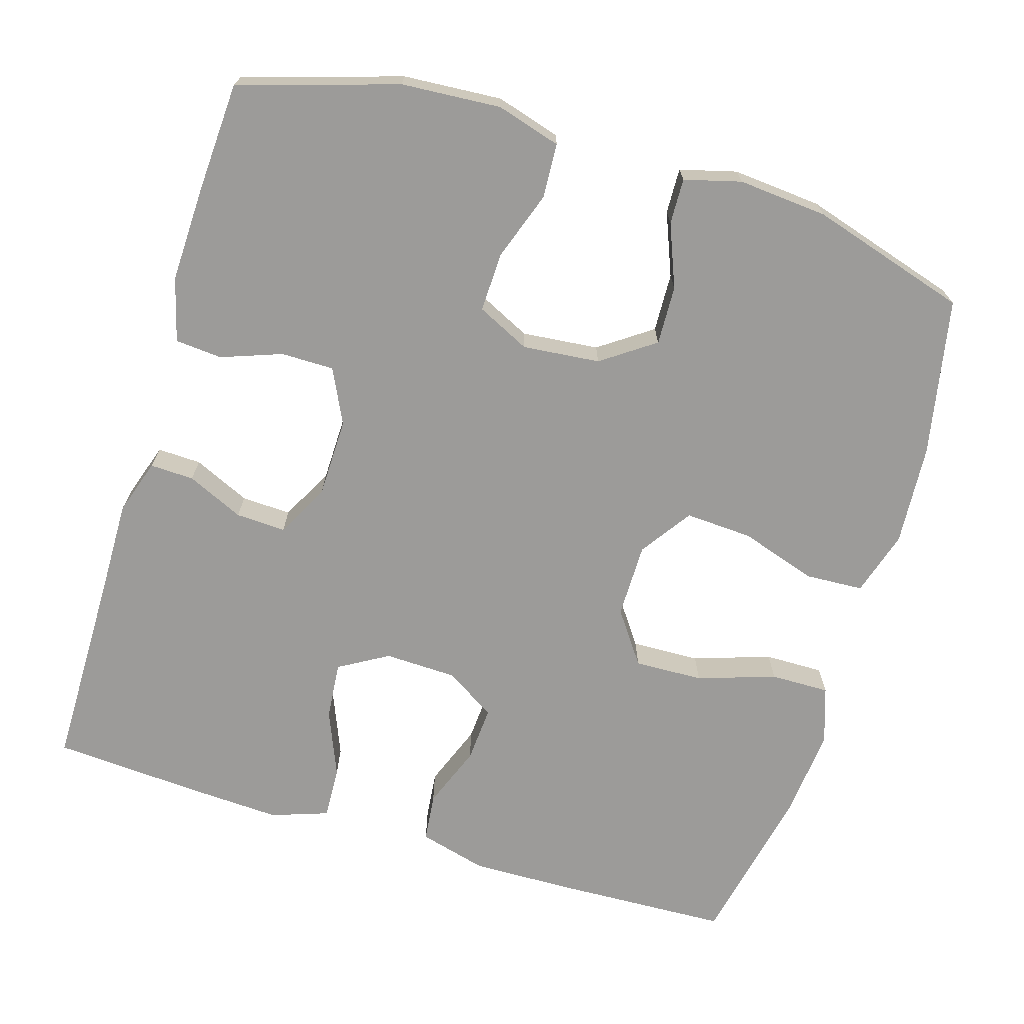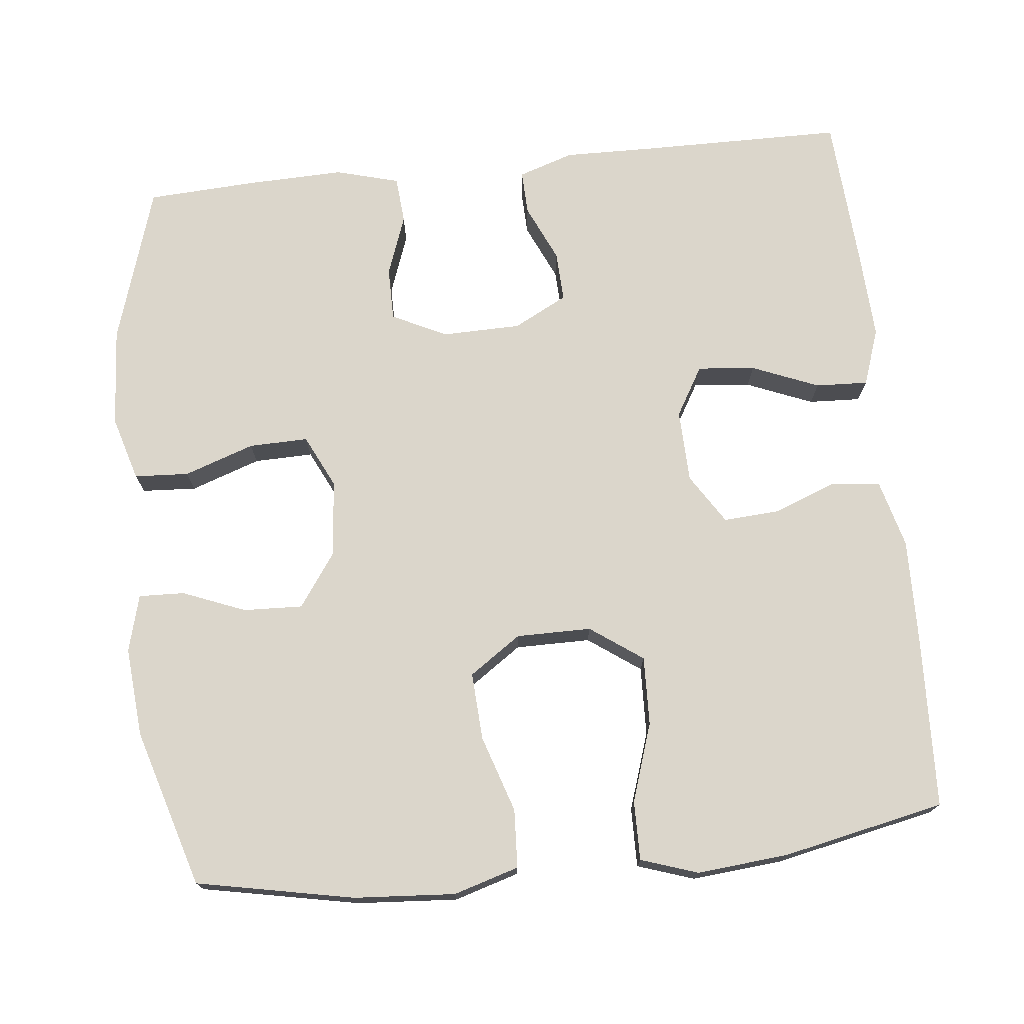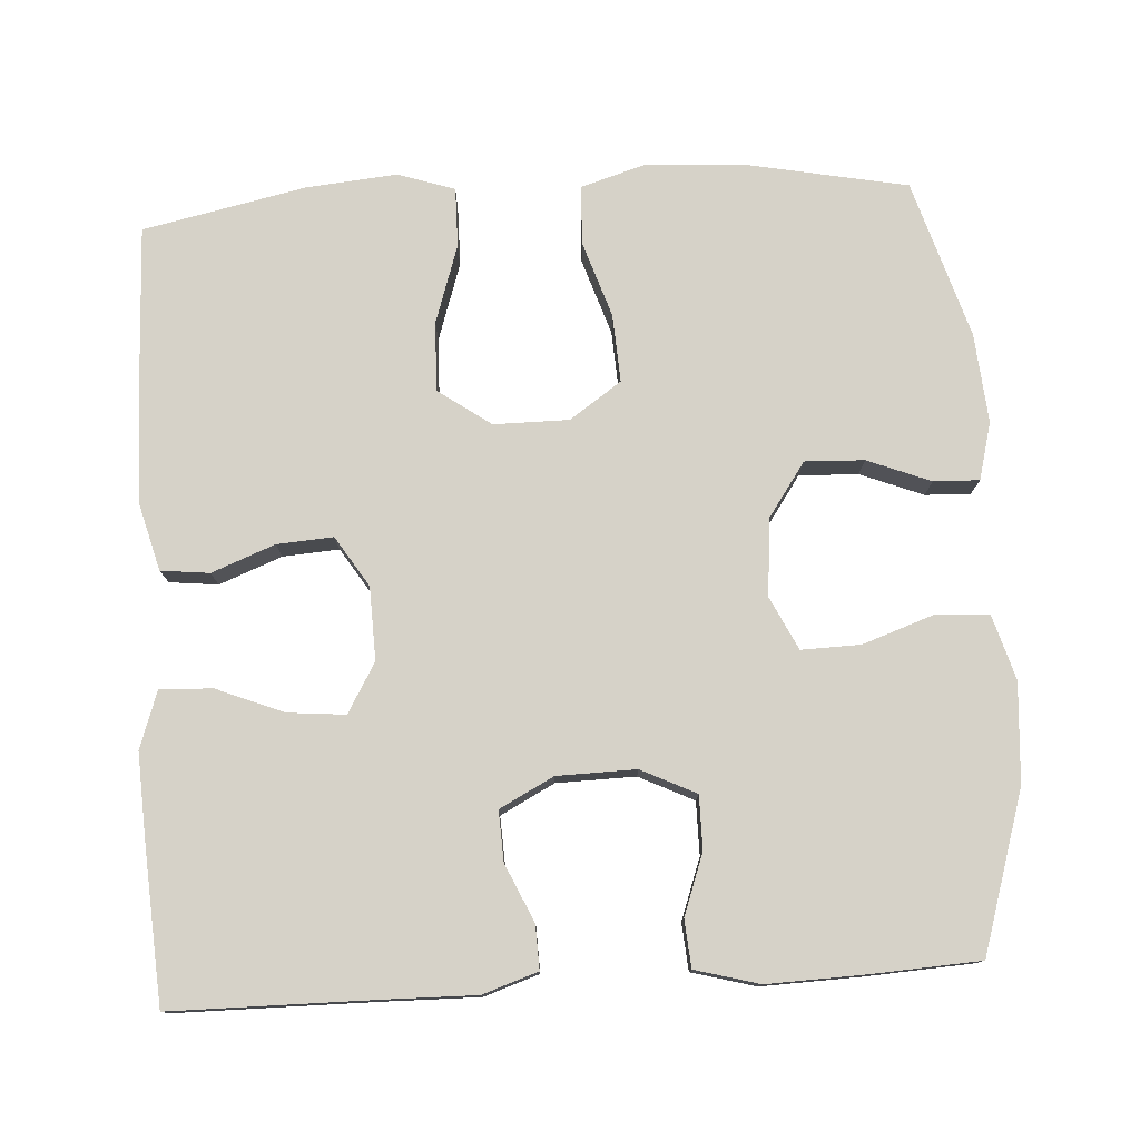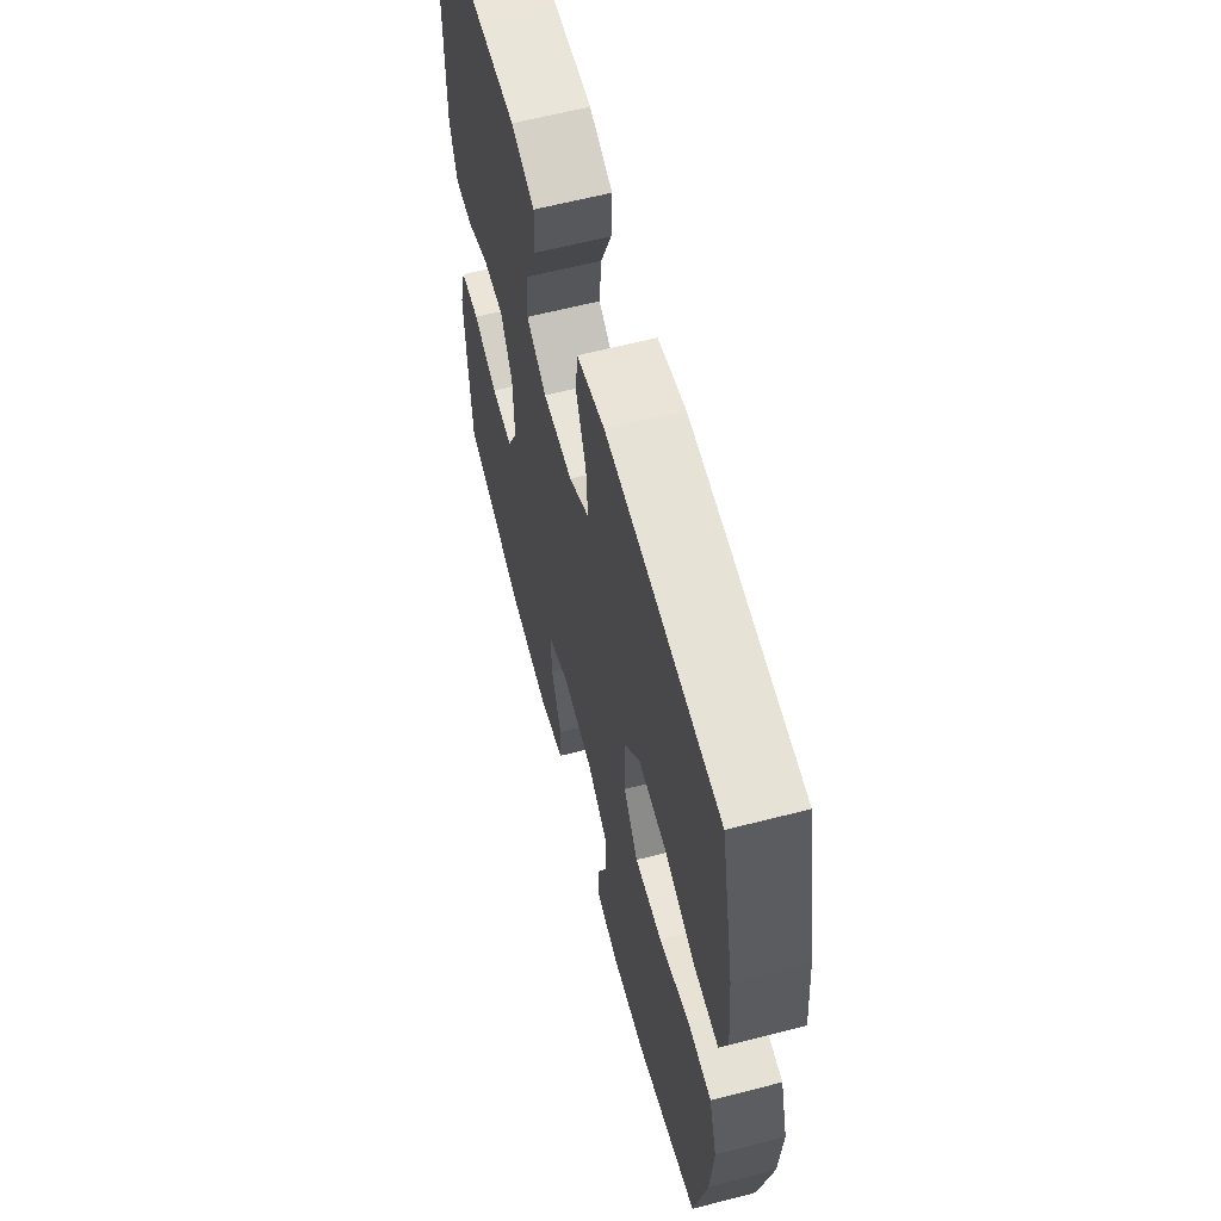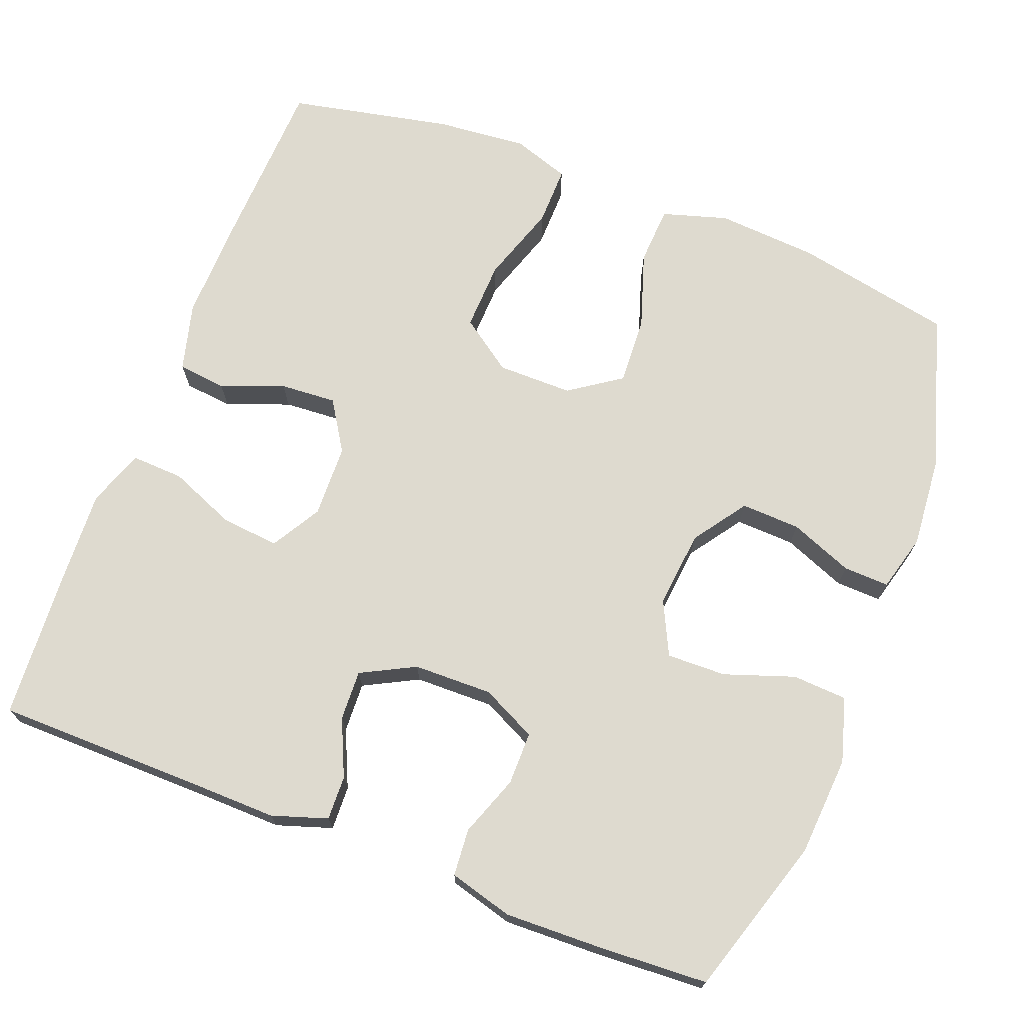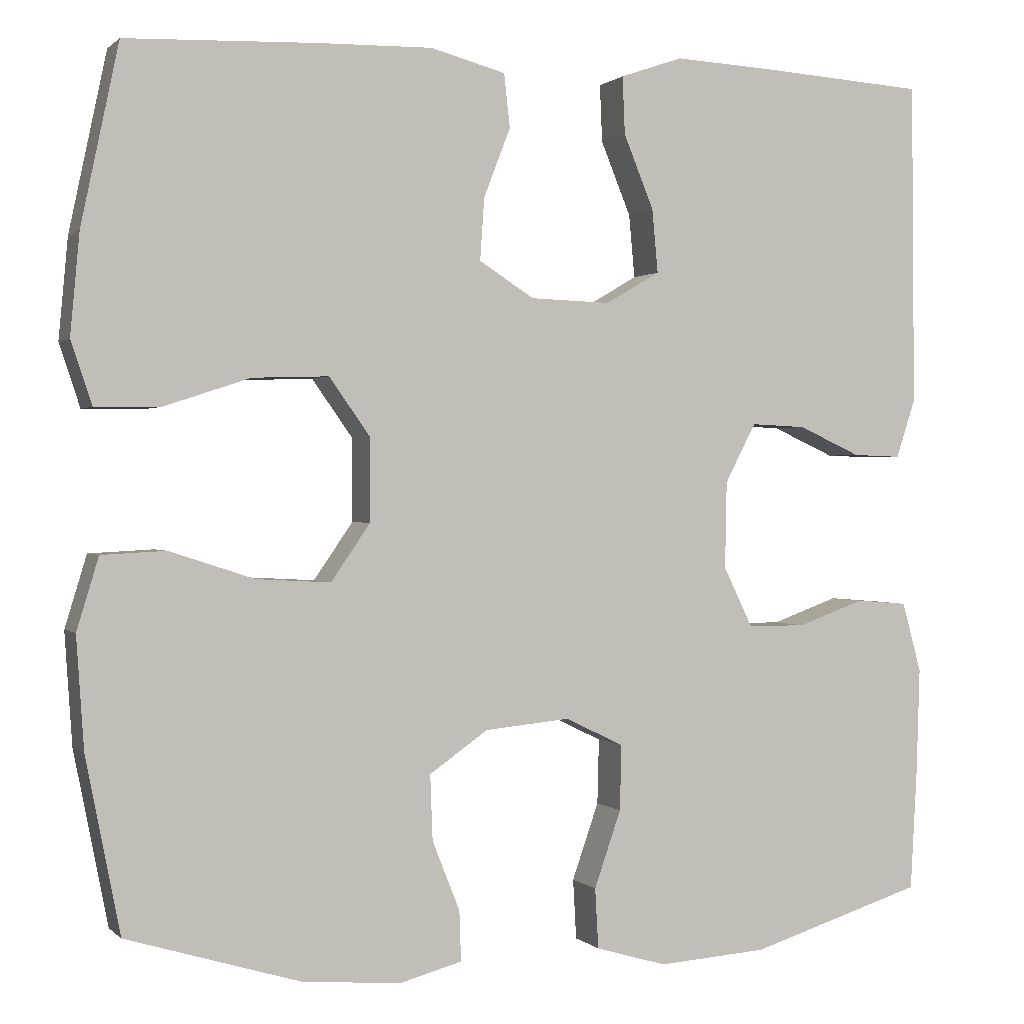
<metadata>
{"format":"obj","ext":"obj","renderer":"f3d","projection":"perspective","resolution":1024,"background":"white","views":[{"elev":-69.9,"azim":163.1,"up":"+Y"},{"elev":73.6,"azim":-96.0,"up":"+Y"},{"elev":77.6,"azim":86.5,"up":"+Y"},{"elev":62.0,"azim":-104.7,"up":"+Z"},{"elev":71.0,"azim":111.2,"up":"+Y"},{"elev":0.6,"azim":-20.7,"up":"+Z"}]}
</metadata>
<code>
v 0.5 0.07 0.5
v 0.502 0.07 0.231
v 0.504 0.07 0.113
v 0.48 0.07 0.04
v 0.422 0.07 0.042
v 0.347 0.07 0.076
v 0.281 0.07 0.079
v 0.244 0.07 0.008
v 0.242 0.07 -0.096
v 0.277 0.07 -0.168
v 0.347 0.07 -0.168
v 0.427 0.07 -0.139
v 0.489 0.07 -0.144
v 0.512 0.07 -0.228
v 0.508 0.07 -0.356
v 0.5 0.07 -0.5
v 0.291 0.07 -0.565
v 0.16 0.07 -0.574
v 0.075 0.07 -0.549
v 0.071 0.07 -0.477
v 0.103 0.07 -0.385
v 0.105 0.07 -0.307
v 0.035 0.07 -0.273
v -0.067 0.07 -0.283
v -0.137 0.07 -0.332
v -0.134 0.07 -0.41
v -0.101 0.07 -0.493
v -0.099 0.07 -0.553
v -0.174 0.07 -0.573
v -0.292 0.07 -0.563
v -0.5 0.07 -0.5
v -0.541 0.07 -0.292
v -0.55 0.07 -0.159
v -0.524 0.07 -0.073
v -0.447 0.07 -0.069
v -0.346 0.07 -0.102
v -0.257 0.07 -0.107
v -0.21 0.07 -0.039
v -0.21 0.07 0.06
v -0.259 0.07 0.129
v -0.35 0.07 0.126
v -0.453 0.07 0.092
v -0.531 0.07 0.091
v -0.556 0.07 0.166
v -0.545 0.07 0.286
v -0.5 0.07 0.5
v -0.271 0.07 0.509
v -0.135 0.07 0.512
v -0.045 0.07 0.488
v -0.038 0.07 0.424
v -0.07 0.07 0.341
v -0.075 0.07 0.267
v -0.009 0.07 0.225
v 0.087 0.07 0.222
v 0.152 0.07 0.26
v 0.145 0.07 0.336
v 0.109 0.07 0.424
v 0.106 0.07 0.493
v 0.181 0.07 0.519
v 0.3 0.07 0.513
v 0.5 0 0.5
v 0.502 0 0.231
v 0.504 0 0.113
v 0.48 0 0.04
v 0.422 0 0.042
v 0.347 0 0.076
v 0.281 0 0.079
v 0.244 0 0.008
v 0.242 0 -0.096
v 0.277 0 -0.168
v 0.347 0 -0.168
v 0.427 0 -0.139
v 0.489 0 -0.144
v 0.512 0 -0.228
v 0.508 0 -0.356
v 0.5 0 -0.5
v 0.291 0 -0.565
v 0.16 0 -0.574
v 0.075 0 -0.549
v 0.071 0 -0.477
v 0.103 0 -0.385
v 0.105 0 -0.307
v 0.035 0 -0.273
v -0.067 0 -0.283
v -0.137 0 -0.332
v -0.134 0 -0.41
v -0.101 0 -0.493
v -0.099 0 -0.553
v -0.174 0 -0.573
v -0.292 0 -0.563
v -0.5 0 -0.5
v -0.541 0 -0.292
v -0.55 0 -0.159
v -0.524 0 -0.073
v -0.447 0 -0.069
v -0.346 0 -0.102
v -0.257 0 -0.107
v -0.21 0 -0.039
v -0.21 0 0.06
v -0.259 0 0.129
v -0.35 0 0.126
v -0.453 0 0.092
v -0.531 0 0.091
v -0.556 0 0.166
v -0.545 0 0.286
v -0.5 0 0.5
v -0.271 0 0.509
v -0.135 0 0.512
v -0.045 0 0.488
v -0.038 0 0.424
v -0.07 0 0.341
v -0.075 0 0.267
v -0.009 0 0.225
v 0.087 0 0.222
v 0.152 0 0.26
v 0.145 0 0.336
v 0.109 0 0.424
v 0.106 0 0.493
v 0.181 0 0.519
v 0.3 0 0.513
f 59 60 1 2
f 56 57 58 59
f 55 56 59 2
f 54 55 2 3
f 53 54 3 4
f 48 49 50 51
f 48 51 52
f 47 48 52
f 46 47 52
f 45 46 52 53
f 41 42 43 44
f 40 41 44 45
f 33 34 35 36
f 33 36 37
f 32 33 37
f 31 32 37
f 30 31 37 38
f 26 27 28 29
f 25 26 29 30
f 18 19 20 21
f 18 21 22
f 17 18 22
f 16 17 22
f 15 16 22
f 14 15 22 23
f 11 12 13 14
f 10 11 14 23
f 4 5 6
f 53 4 6
f 40 45 53 6
f 25 30 38
f 24 25 38 39
f 9 10 23 24
f 8 9 24 39
f 7 8 39 40
f 6 7 40
f 62 61 120 119
f 119 118 117 116
f 62 119 116 115
f 63 62 115 114
f 64 63 114 113
f 111 110 109 108
f 112 111 108
f 112 108 107
f 112 107 106
f 113 112 106 105
f 104 103 102 101
f 105 104 101 100
f 96 95 94 93
f 97 96 93
f 97 93 92
f 97 92 91
f 98 97 91 90
f 89 88 87 86
f 90 89 86 85
f 81 80 79 78
f 82 81 78
f 82 78 77
f 82 77 76
f 82 76 75
f 83 82 75 74
f 74 73 72 71
f 83 74 71 70
f 66 65 64
f 66 64 113
f 66 113 105 100
f 98 90 85
f 99 98 85 84
f 84 83 70 69
f 99 84 69 68
f 100 99 68 67
f 100 67 66
f 1 61 62 2
f 2 62 63 3
f 3 63 64 4
f 4 64 65 5
f 5 65 66 6
f 6 66 67 7
f 7 67 68 8
f 8 68 69 9
f 9 69 70 10
f 10 70 71 11
f 11 71 72 12
f 12 72 73 13
f 13 73 74 14
f 14 74 75 15
f 15 75 76 16
f 16 76 77 17
f 17 77 78 18
f 18 78 79 19
f 19 79 80 20
f 20 80 81 21
f 21 81 82 22
f 22 82 83 23
f 23 83 84 24
f 24 84 85 25
f 25 85 86 26
f 26 86 87 27
f 27 87 88 28
f 28 88 89 29
f 29 89 90 30
f 30 90 91 31
f 31 91 92 32
f 32 92 93 33
f 33 93 94 34
f 34 94 95 35
f 35 95 96 36
f 36 96 97 37
f 37 97 98 38
f 38 98 99 39
f 39 99 100 40
f 40 100 101 41
f 41 101 102 42
f 42 102 103 43
f 43 103 104 44
f 44 104 105 45
f 45 105 106 46
f 46 106 107 47
f 47 107 108 48
f 48 108 109 49
f 49 109 110 50
f 50 110 111 51
f 51 111 112 52
f 52 112 113 53
f 53 113 114 54
f 54 114 115 55
f 55 115 116 56
f 56 116 117 57
f 57 117 118 58
f 58 118 119 59
f 59 119 120 60
f 60 120 61 1

</code>
